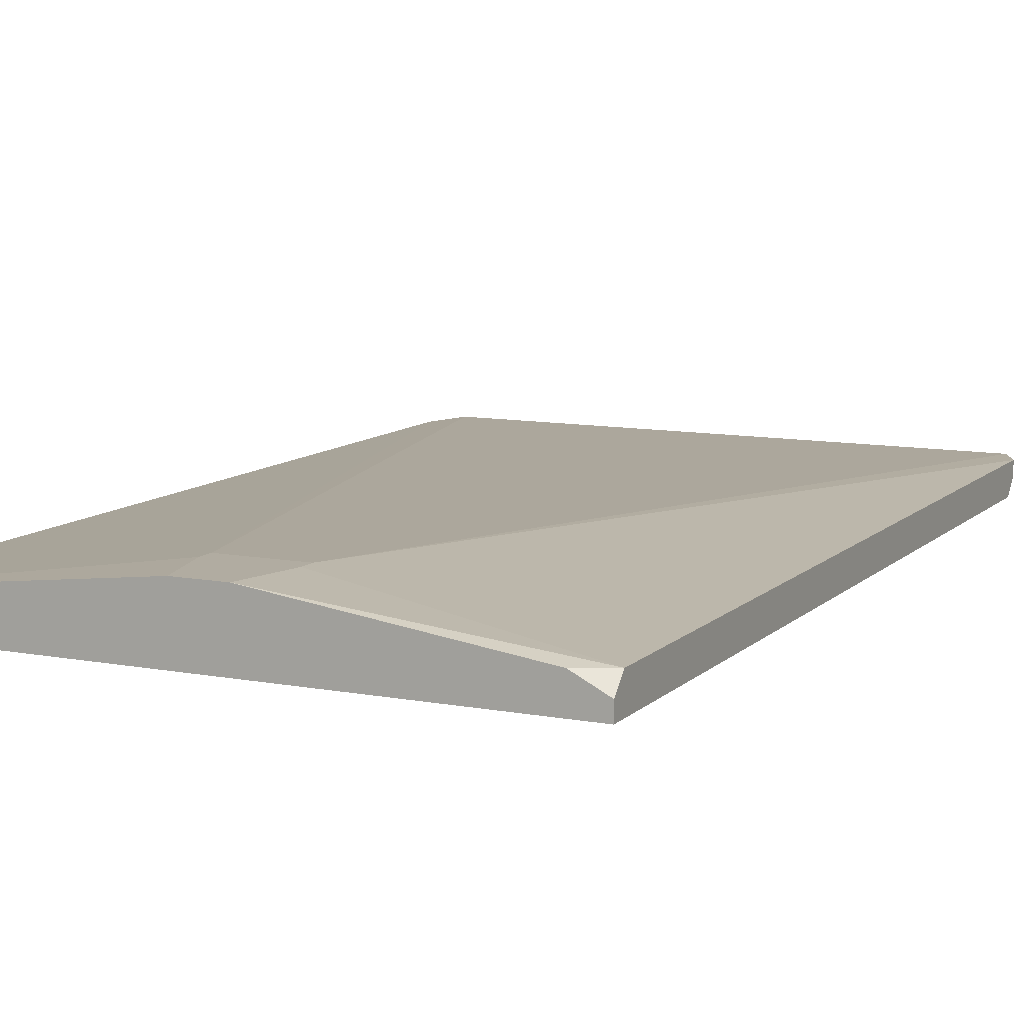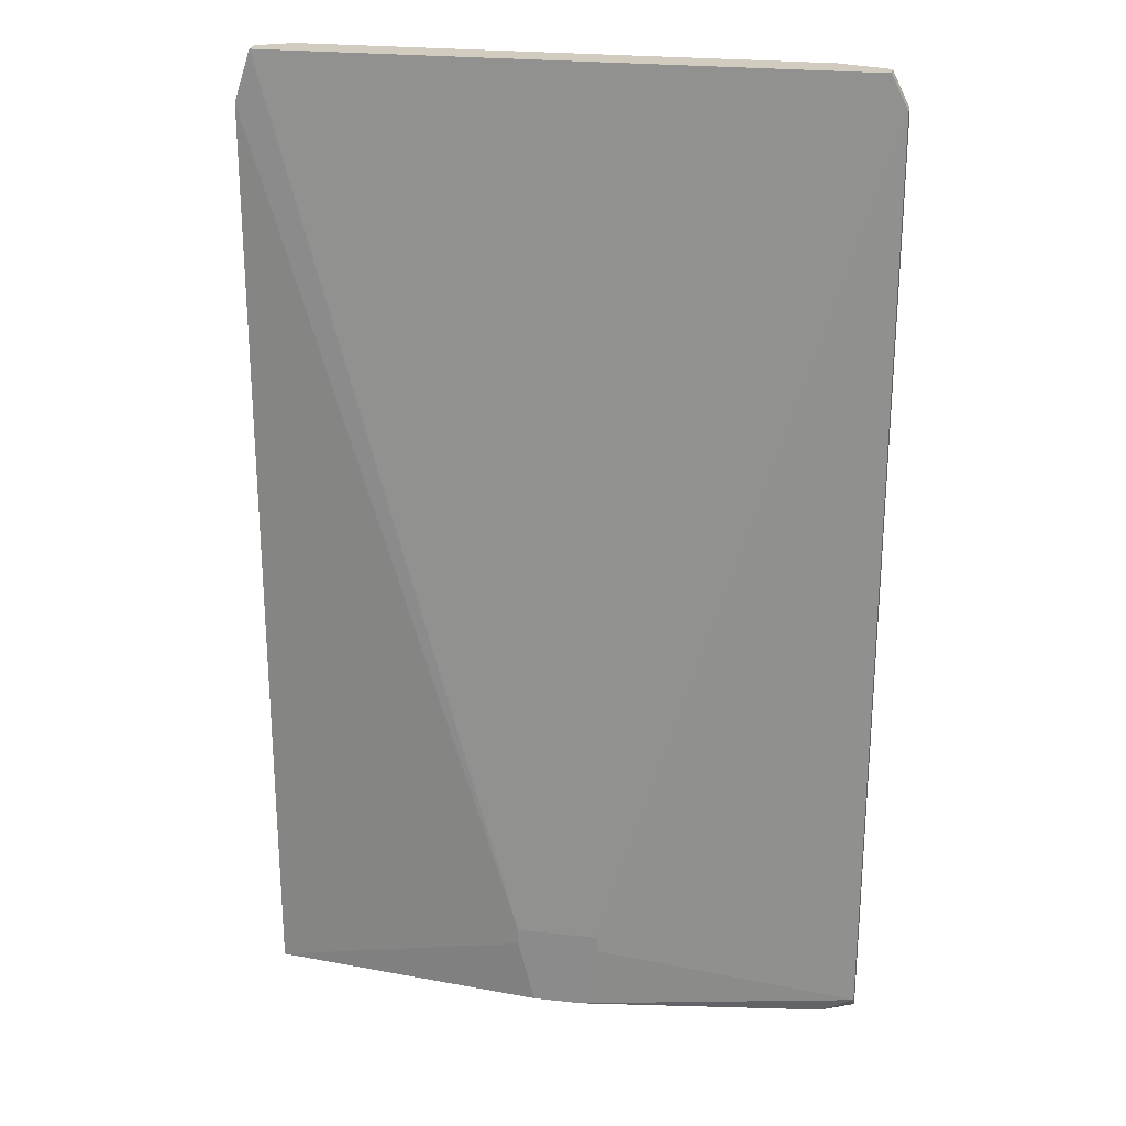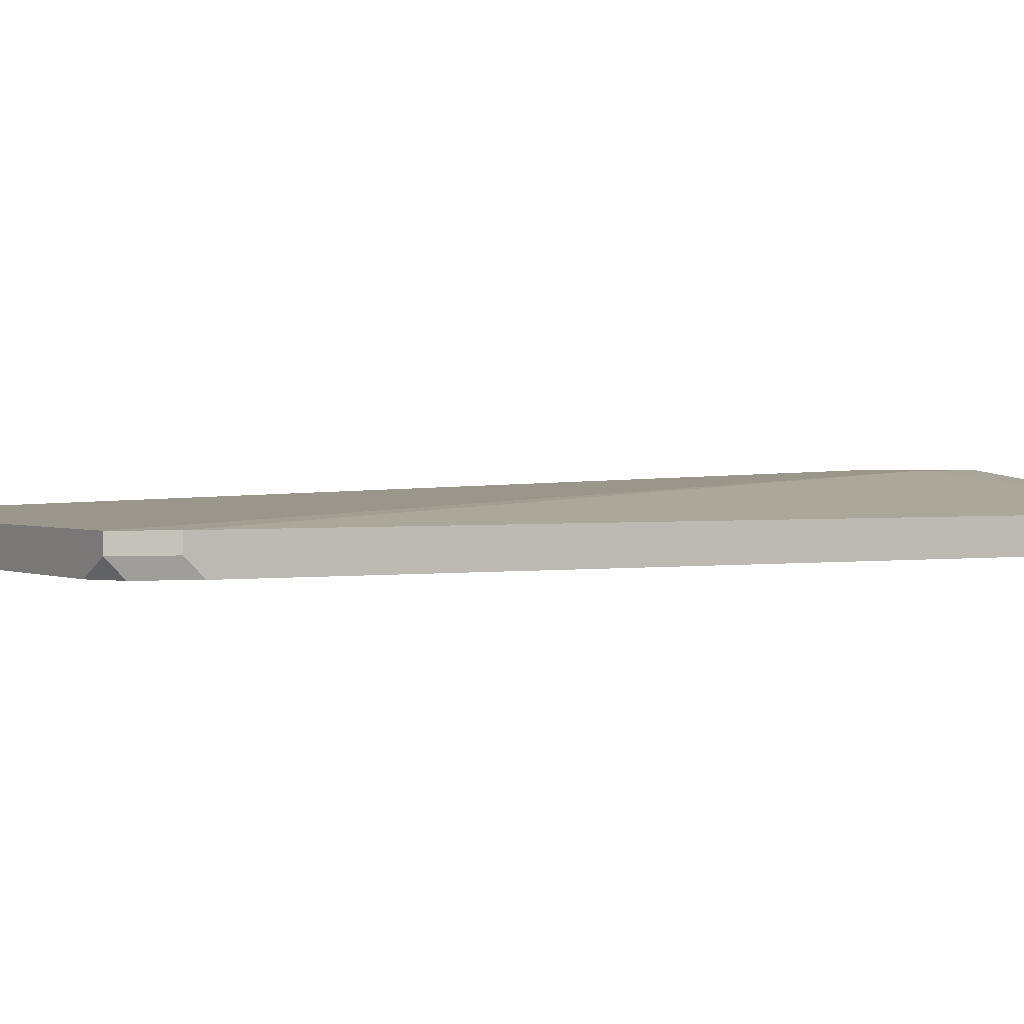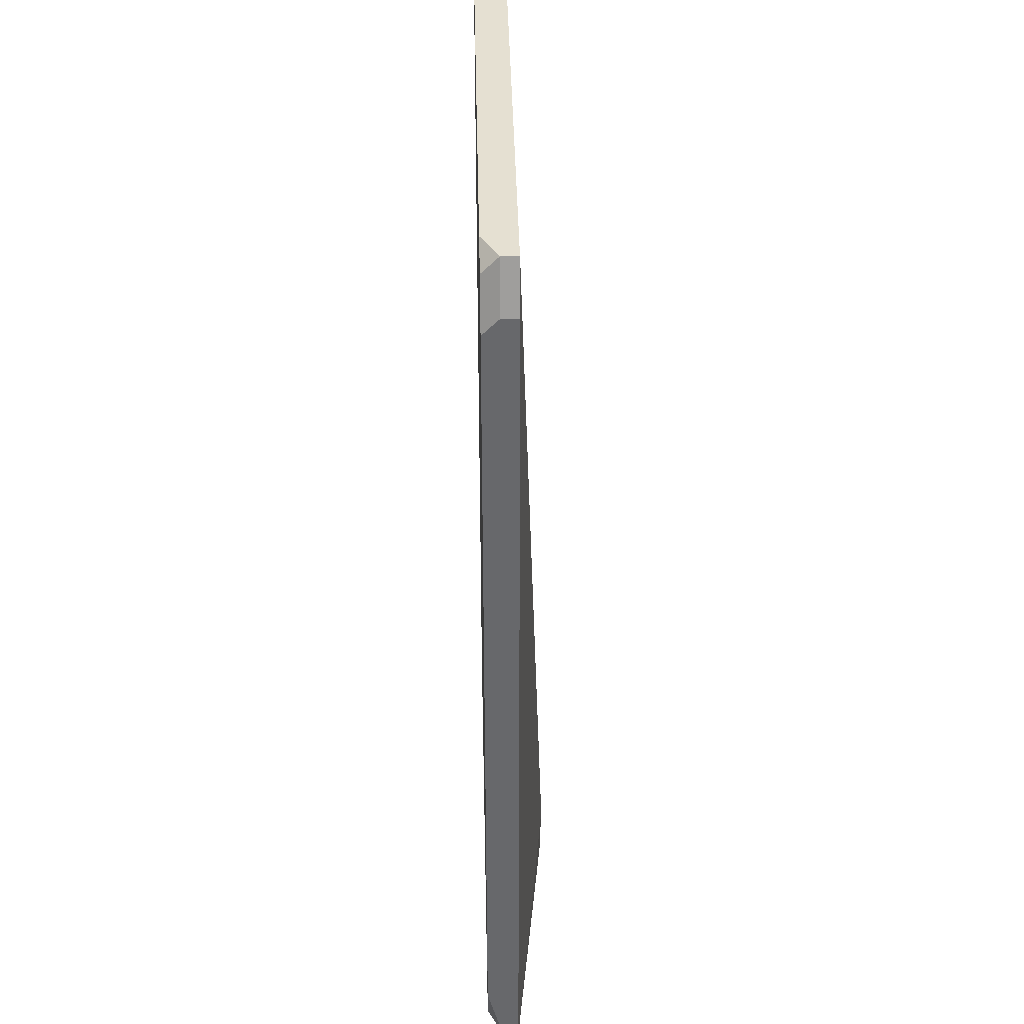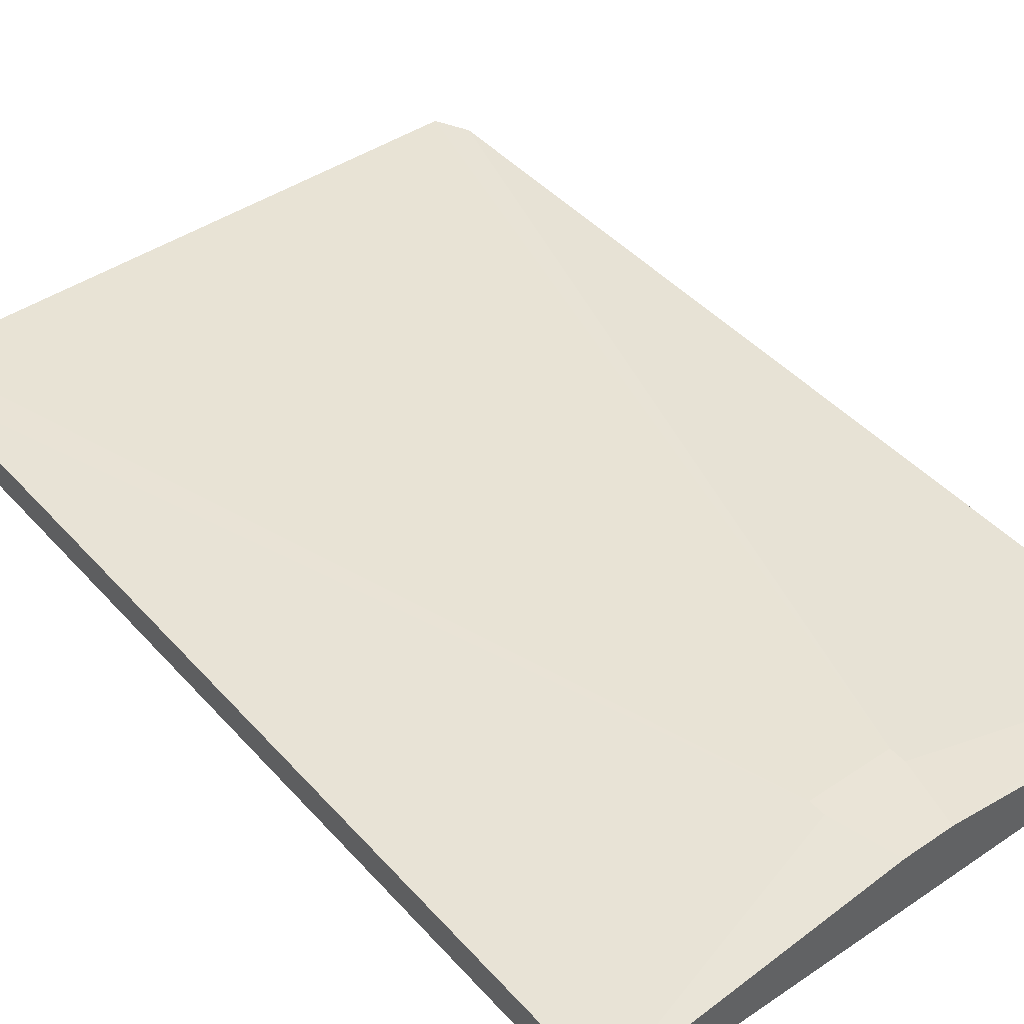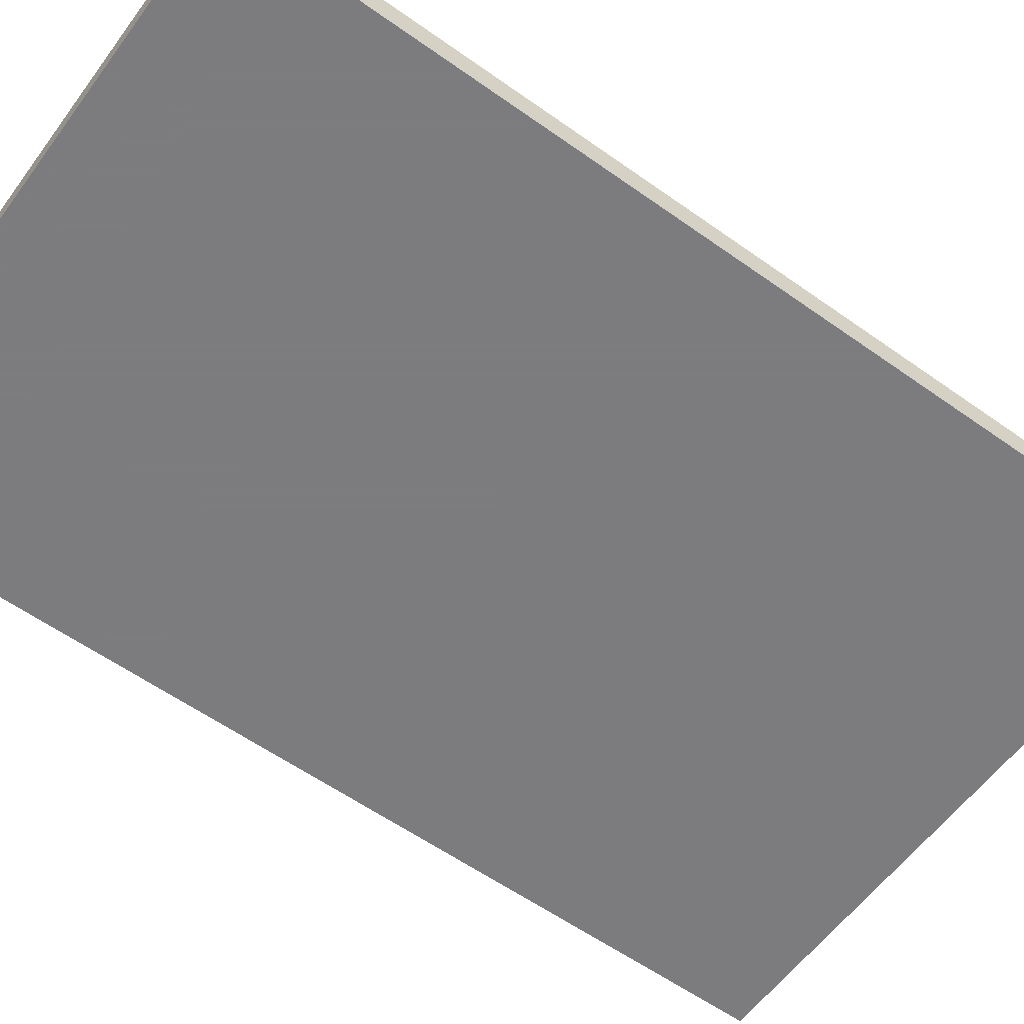
<metadata>
{"format":"obj","ext":"obj","renderer":"f3d","projection":"perspective","resolution":1024,"background":"white","views":[{"elev":10.2,"azim":-154.3,"up":"+Y"},{"elev":24.1,"azim":-169.7,"up":"+Z"},{"elev":1.4,"azim":58.7,"up":"+Y"},{"elev":37.7,"azim":88.7,"up":"+Z"},{"elev":43.7,"azim":141.6,"up":"+Y"},{"elev":-58.9,"azim":53.8,"up":"+Y"}]}
</metadata>
<code>
v -0.07206 -0.04886 -0.04554
v -0.008287 -0.04541 0.05098
v -0.008287 -0.04714 0.05098
v -0.07206 -0.04714 -0.04554
v -0.008287 -0.04541 -0.04554
v -0.008287 -0.04714 -0.04554
v -0.008287 -0.04886 0.04926
v -0.008287 -0.04886 -0.03865
v -0.01001 -0.04541 0.05615
v -0.01001 -0.04714 0.05615
v -0.01001 -0.04886 0.05443
v -0.01173 -0.04886 -0.04554
v -0.01346 -0.04886 0.05615
v -0.03586 -0.04197 -0.03692
v -0.03586 -0.04197 -0.03865
v -0.03759 -0.04197 -0.04554
v -0.04276 -0.04197 -0.04554
v -0.04448 -0.04197 -0.03692
v -0.04448 -0.04197 -0.03865
v -0.06517 -0.04886 0.05615
v -0.06861 -0.04541 -0.04554
v -0.07034 -0.04541 0.05615
v -0.07034 -0.04714 0.05615
v -0.07034 -0.04886 0.05443
v -0.07206 -0.04541 0.0527
v -0.07206 -0.04714 0.0527
v -0.07206 -0.04541 -0.04382
v -0.07206 -0.04886 0.05098
f 17 21 27
f 4 27 21
f 4 21 17
f 4 17 16
f 4 16 5
f 4 5 6
f 4 6 12
f 4 12 1
f 4 1 28
f 4 28 26
f 4 26 25
f 4 25 27
f 8 12 6
f 15 5 16
f 15 14 2
f 15 2 5
f 20 24 28
f 20 28 1
f 20 1 12
f 20 12 8
f 20 8 7
f 20 7 11
f 20 11 13
f 18 25 22
f 3 7 8
f 3 8 6
f 3 6 5
f 3 5 2
f 3 11 7
f 23 22 25
f 23 25 26
f 23 26 28
f 23 28 24
f 23 24 20
f 19 18 14
f 19 14 15
f 19 15 16
f 19 16 17
f 19 17 27
f 19 27 25
f 19 25 18
f 9 2 14
f 9 14 18
f 9 18 22
f 10 9 22
f 10 22 23
f 10 23 20
f 10 20 13
f 10 13 11
f 10 11 3
f 10 3 2
f 10 2 9

</code>
